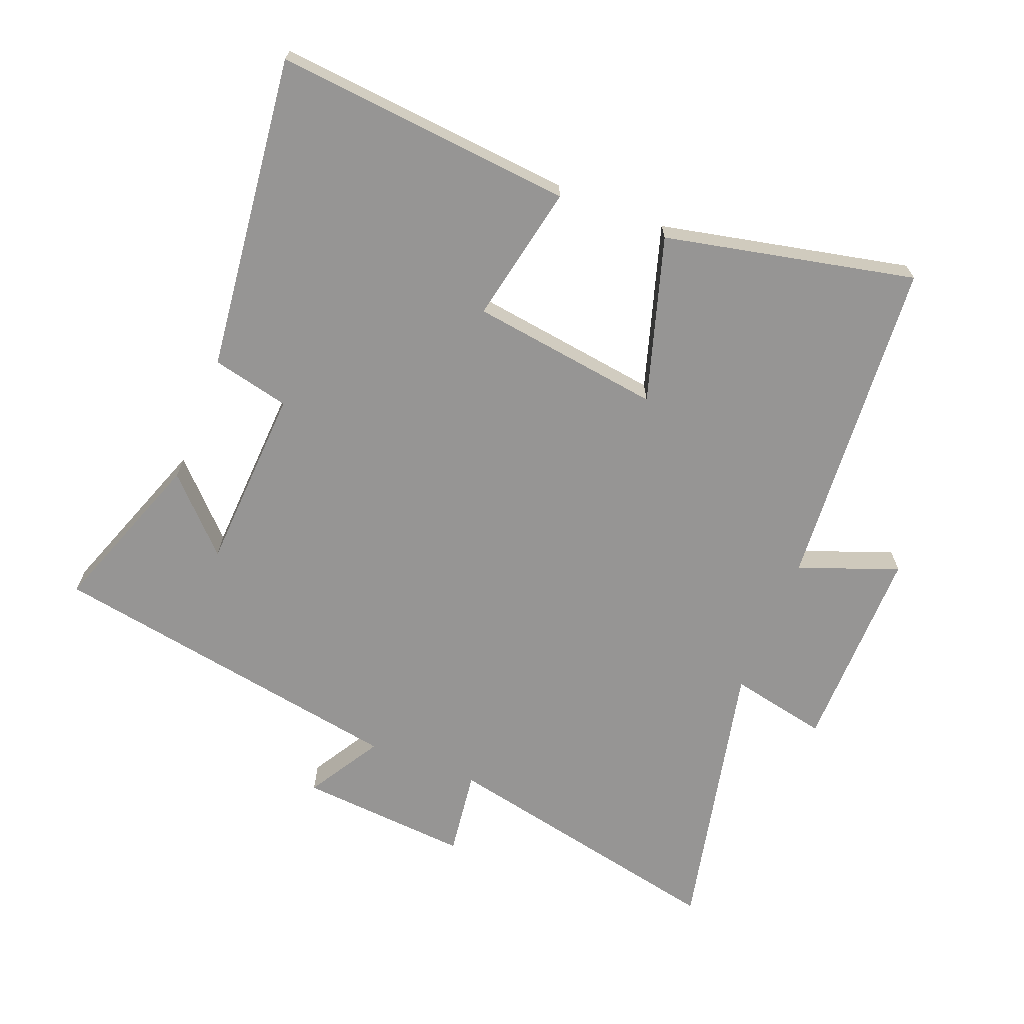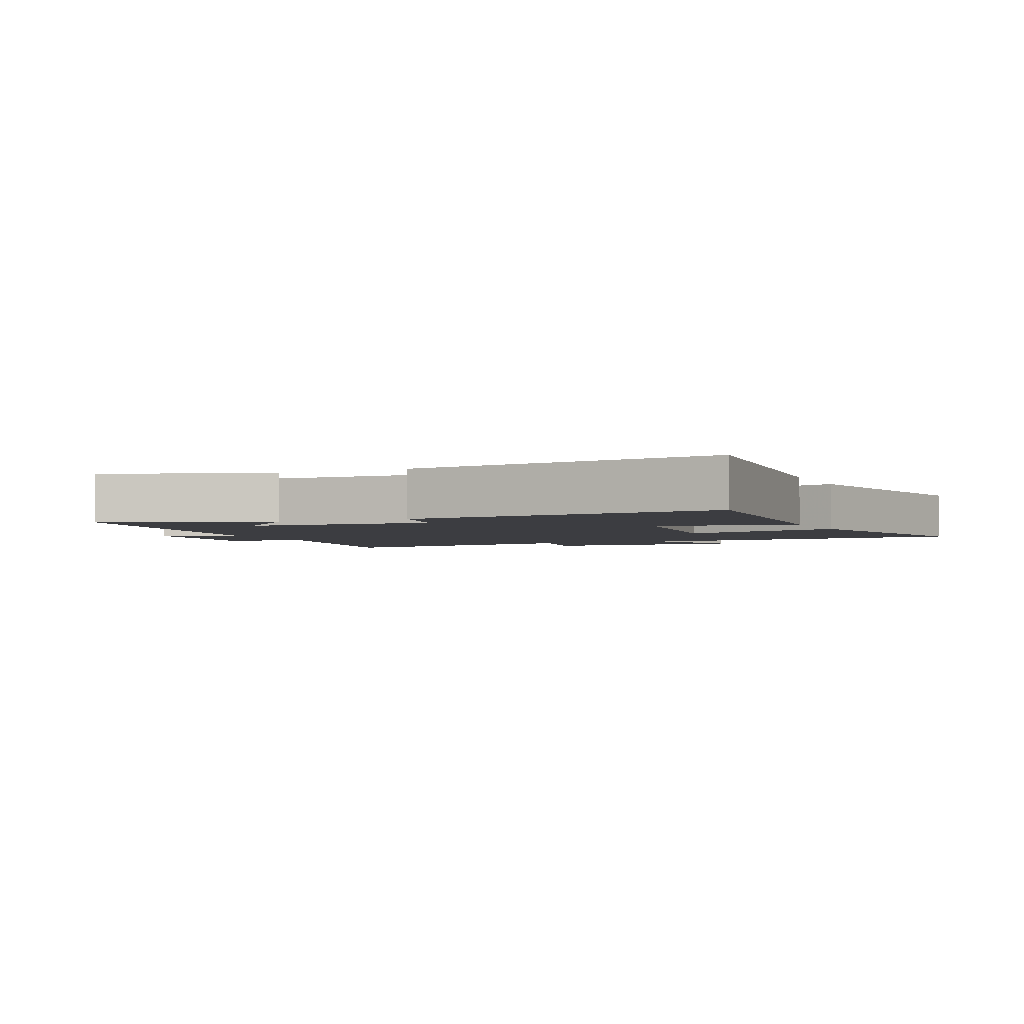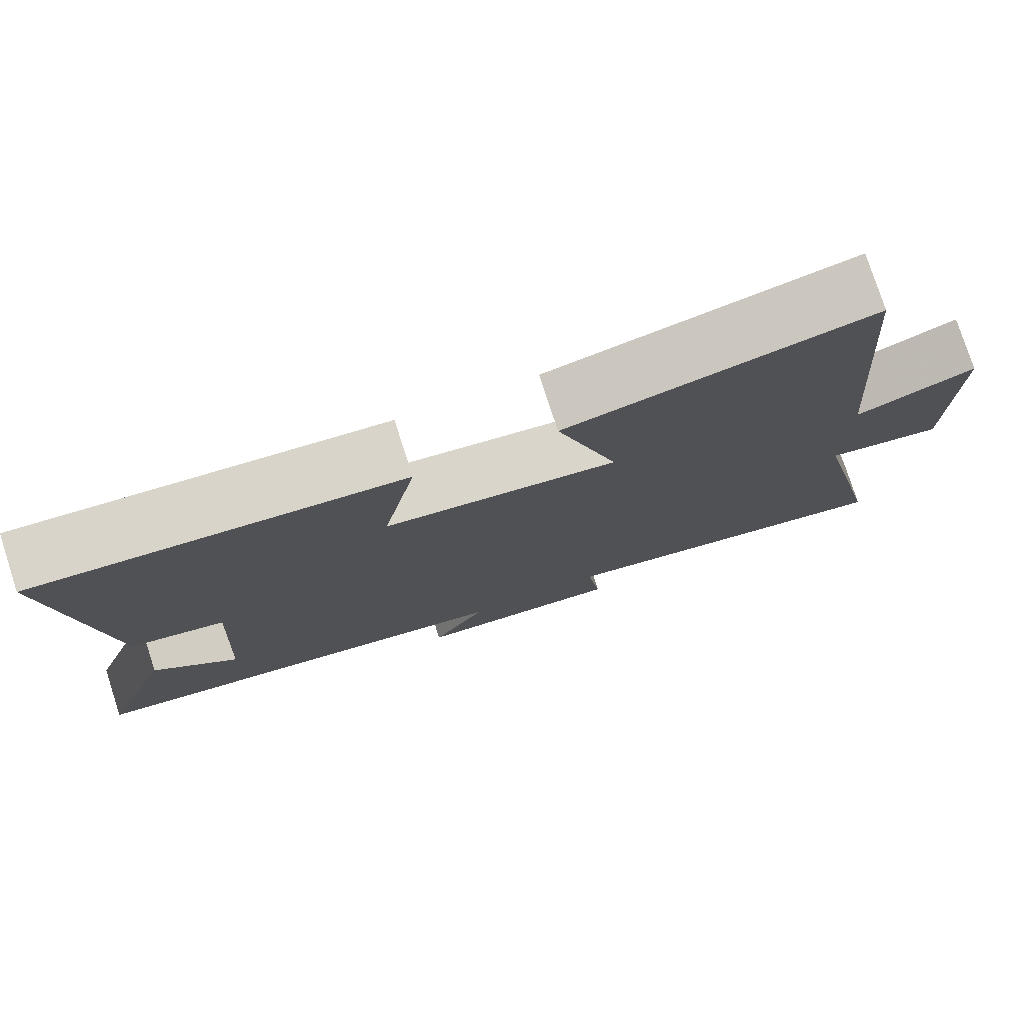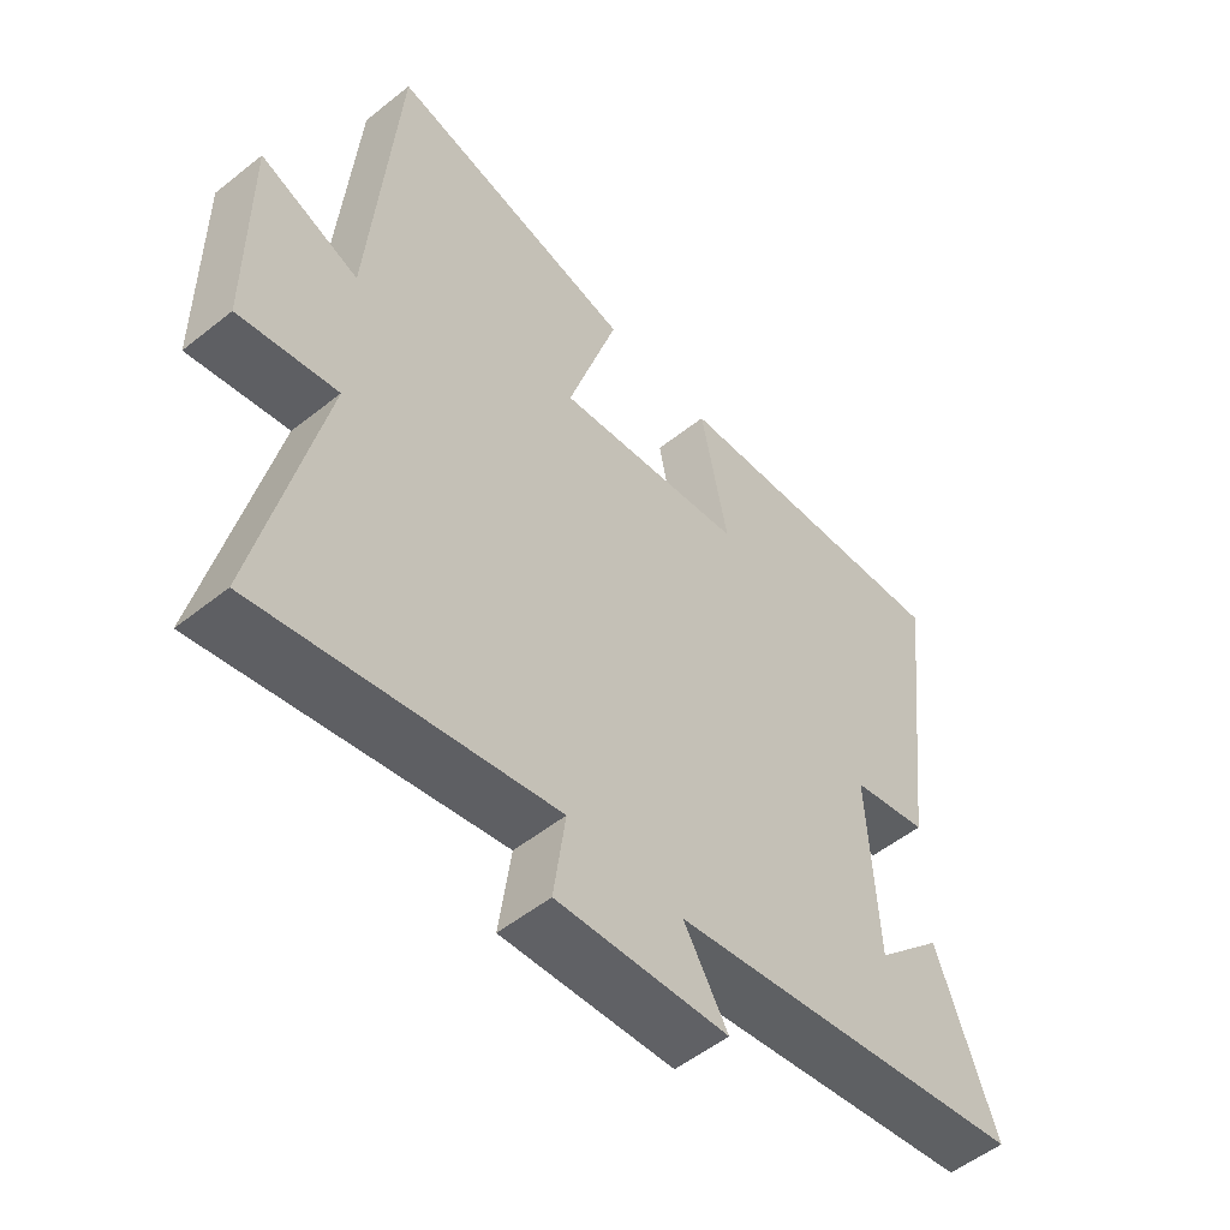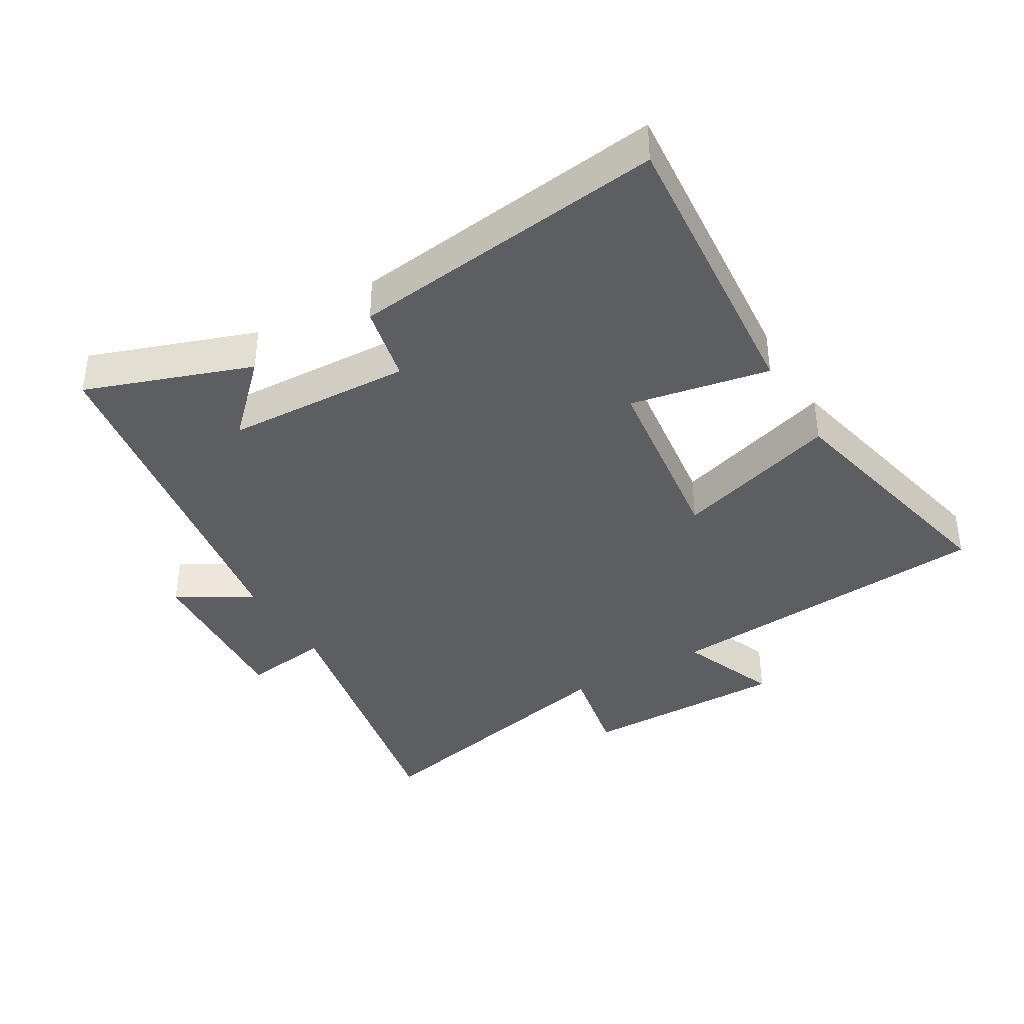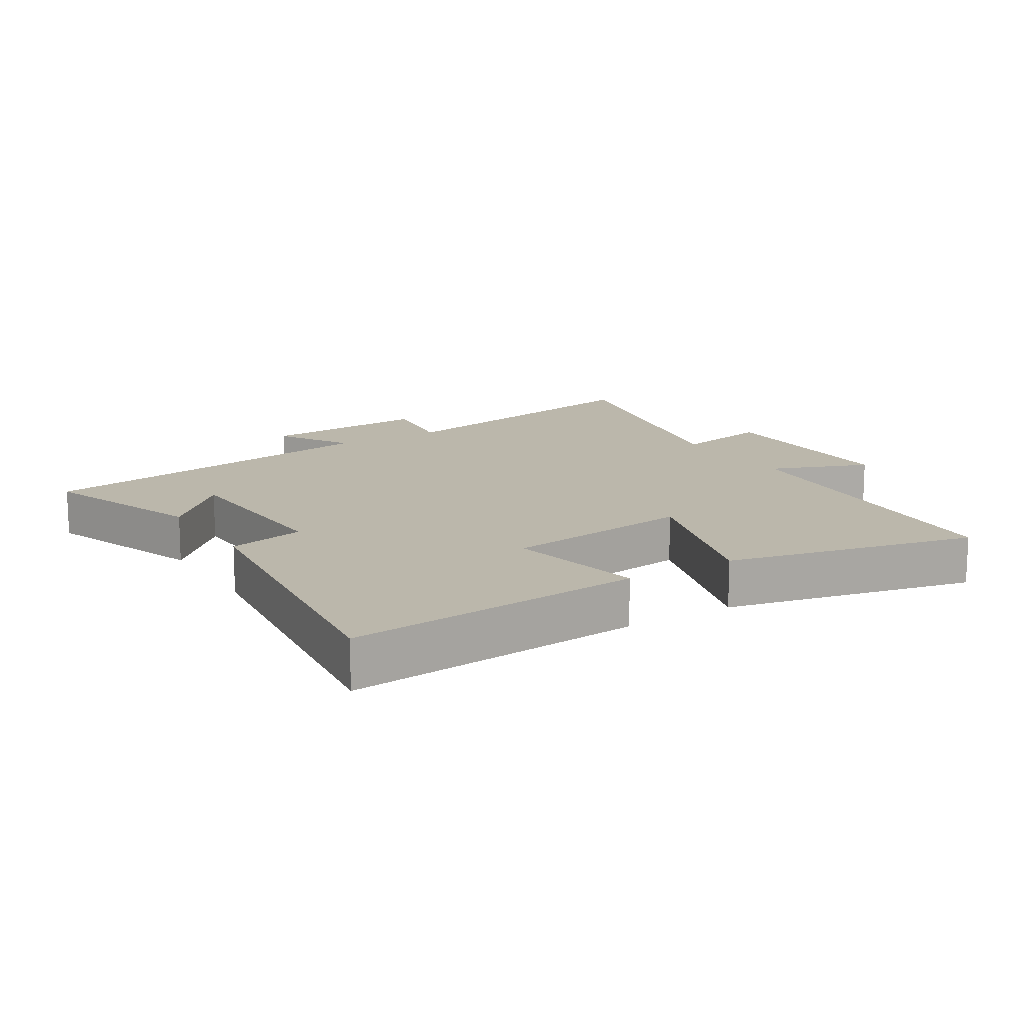
<metadata>
{"format":"obj","ext":"obj","renderer":"f3d","projection":"perspective","resolution":1024,"background":"white","views":[{"elev":-67.6,"azim":-21.7,"up":"+Y"},{"elev":-2.8,"azim":-65.8,"up":"+Y"},{"elev":77.7,"azim":-17.9,"up":"+Z"},{"elev":-53.4,"azim":130.4,"up":"+Z"},{"elev":-38.5,"azim":-59.1,"up":"+Y"},{"elev":14.2,"azim":-31.6,"up":"+Y"}]}
</metadata>
<code>
v -0.591 0.07 -0.405
v -0.5 0.07 -0.152
v -0.395 0.07 -0.259
v -0.381 0.07 0.027
v -0.5 0.07 0.054
v -0.558 0.07 0.541
v -0.099 0.07 0.5
v -0.141 0.07 0.287
v 0.153 0.07 0.247
v 0.075 0.07 0.5
v 0.46 0.07 0.584
v 0.5 0.07 0.07
v 0.653 0.07 0.129
v 0.651 0.07 -0.191
v 0.5 0.07 -0.16
v 0.596 0.07 -0.594
v 0.145 0.07 -0.5
v 0.163 0.07 -0.634
v -0.101 0.07 -0.614
v -0.033 0.07 -0.5
v -0.591 0 -0.405
v -0.5 0 -0.152
v -0.395 0 -0.259
v -0.381 0 0.027
v -0.5 0 0.054
v -0.558 0 0.541
v -0.099 0 0.5
v -0.141 0 0.287
v 0.153 0 0.247
v 0.075 0 0.5
v 0.46 0 0.584
v 0.5 0 0.07
v 0.653 0 0.129
v 0.651 0 -0.191
v 0.5 0 -0.16
v 0.596 0 -0.594
v 0.145 0 -0.5
v 0.163 0 -0.634
v -0.101 0 -0.614
v -0.033 0 -0.5
f 17 18 19 20
f 17 20 1
f 15 16 17
f 15 17 1
f 12 13 14 15
f 11 12 15
f 10 11 15
f 9 10 15
f 8 9 15
f 6 7 8
f 5 6 8
f 4 5 8
f 3 4 8 15
f 1 2 3
f 1 3 15
f 40 39 38 37
f 21 40 37
f 37 36 35
f 21 37 35
f 35 34 33 32
f 35 32 31
f 35 31 30
f 35 30 29
f 35 29 28
f 28 27 26
f 28 26 25
f 28 25 24
f 35 28 24 23
f 23 22 21
f 35 23 21
f 1 21 22 2
f 2 22 23 3
f 3 23 24 4
f 4 24 25 5
f 5 25 26 6
f 6 26 27 7
f 7 27 28 8
f 8 28 29 9
f 9 29 30 10
f 10 30 31 11
f 11 31 32 12
f 12 32 33 13
f 13 33 34 14
f 14 34 35 15
f 15 35 36 16
f 16 36 37 17
f 17 37 38 18
f 18 38 39 19
f 19 39 40 20
f 20 40 21 1

</code>
